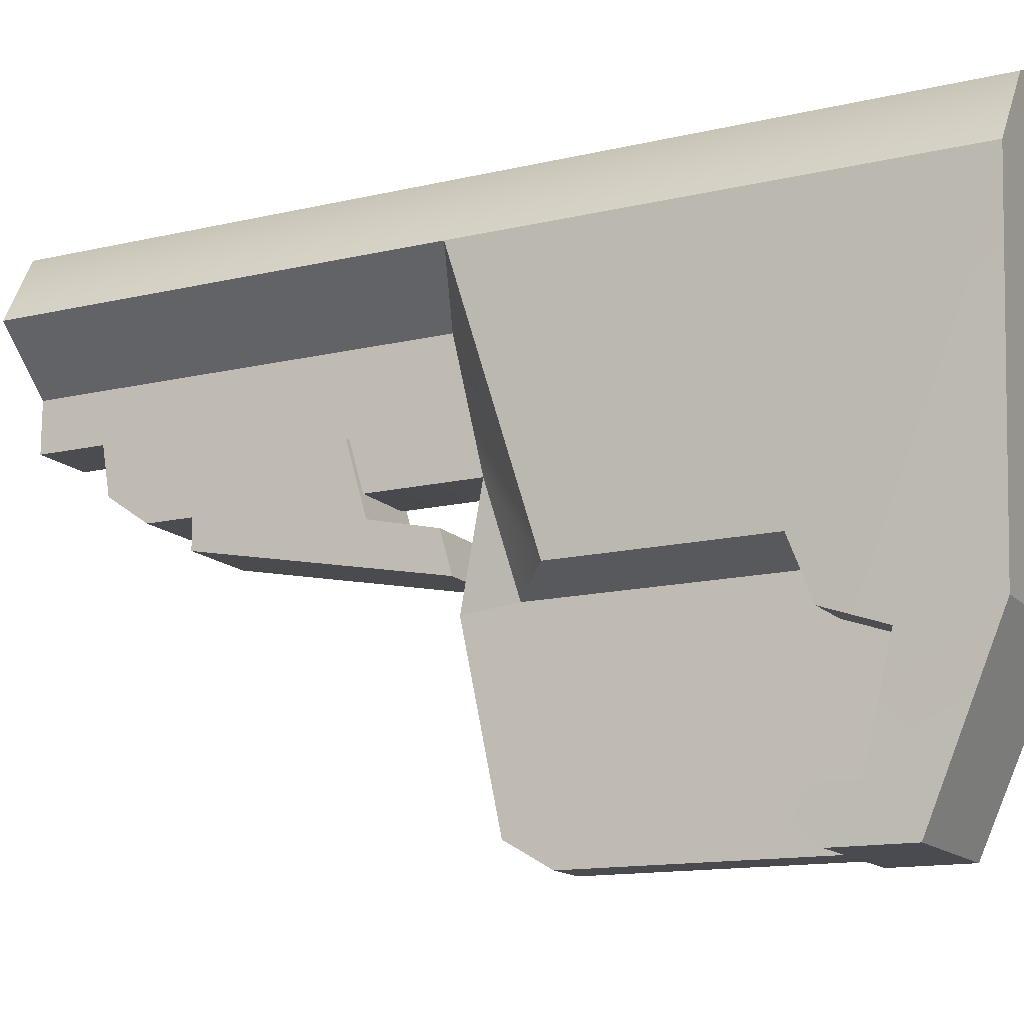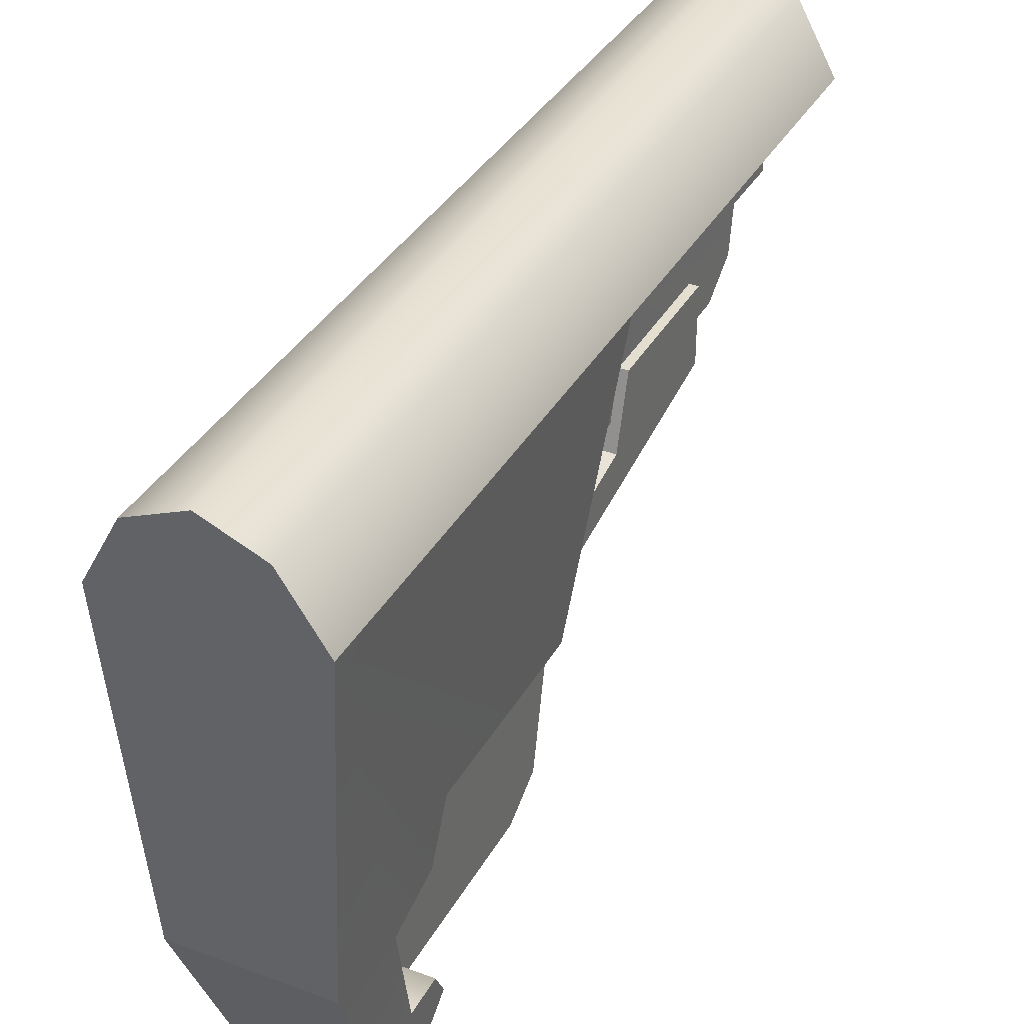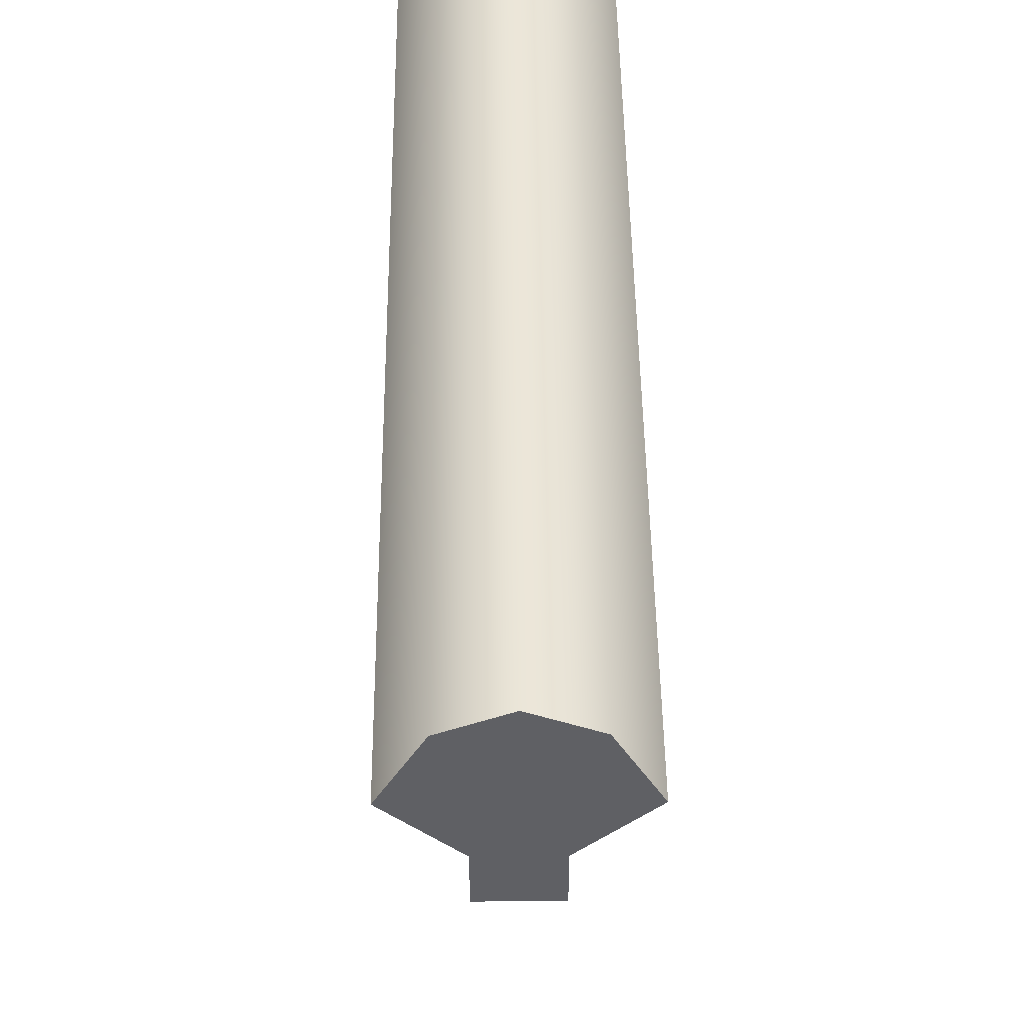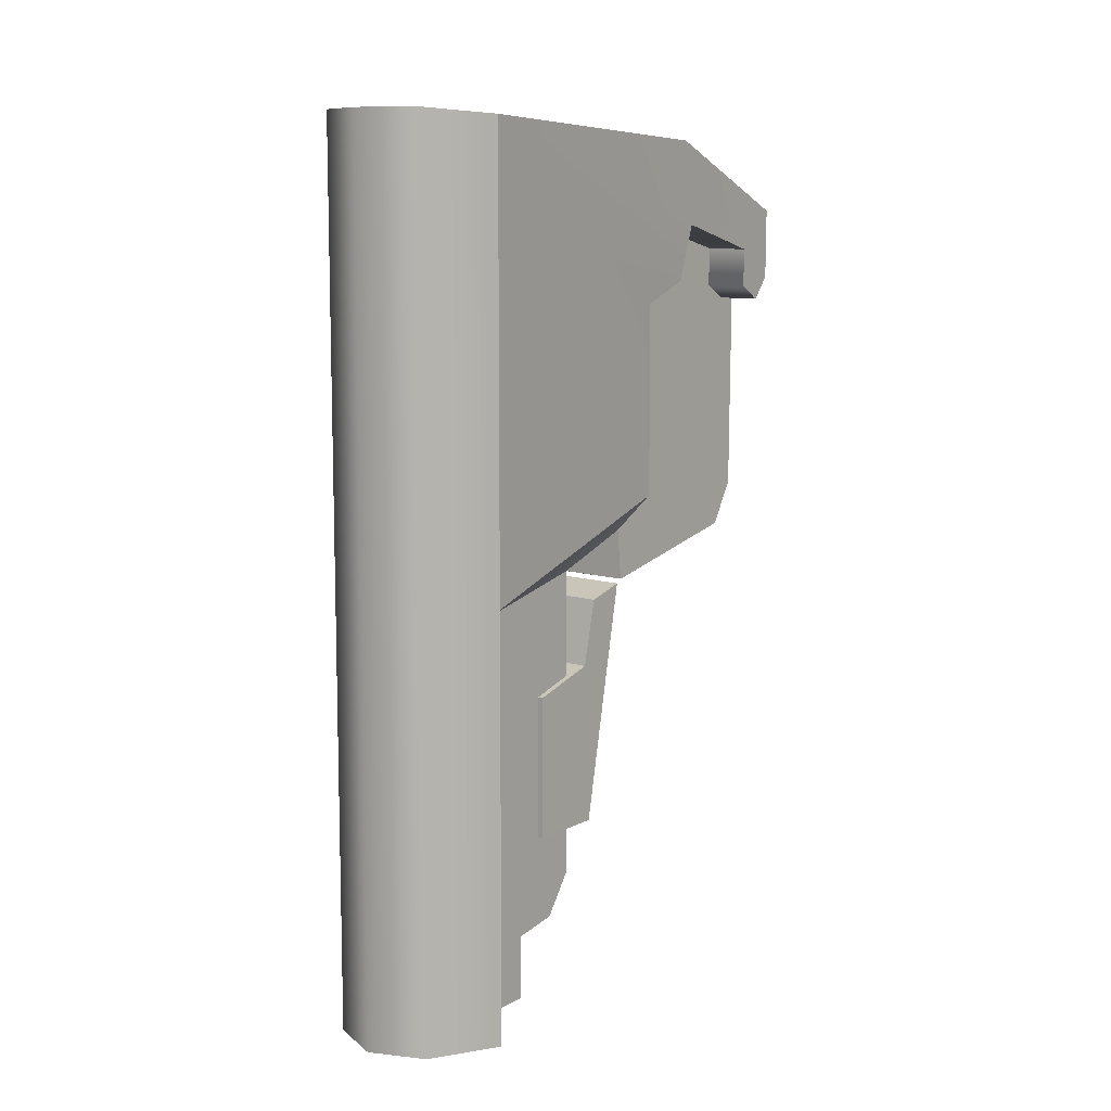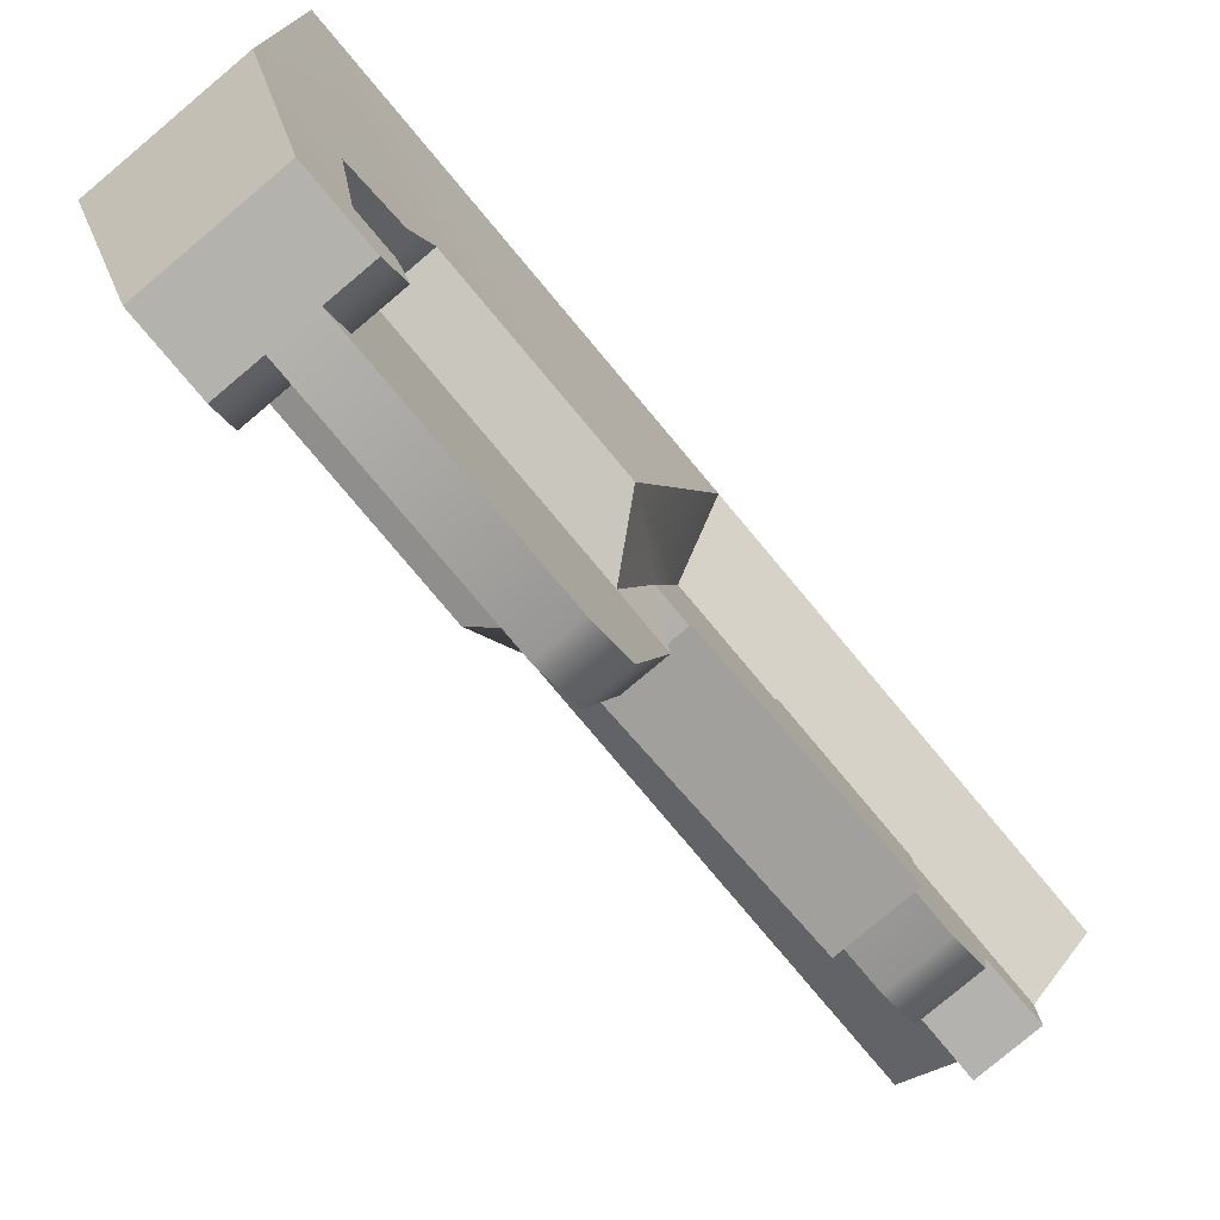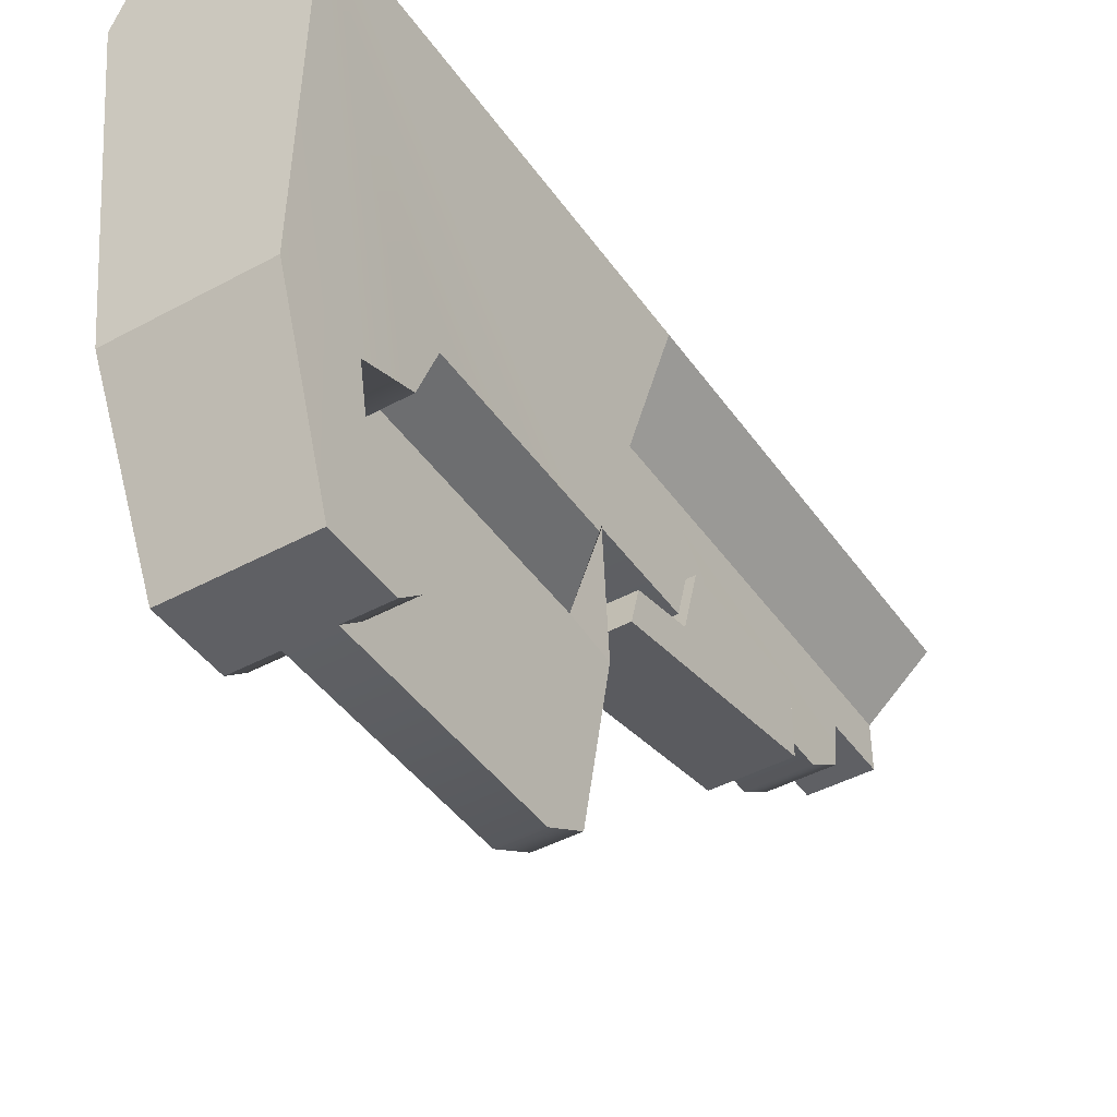
<metadata>
{"format":"obj","ext":"obj","renderer":"f3d","projection":"perspective","resolution":1024,"background":"white","views":[{"elev":-14.7,"azim":117.2,"up":"+Z"},{"elev":35.8,"azim":-154.0,"up":"+Z"},{"elev":46.2,"azim":-0.6,"up":"+Z"},{"elev":10.3,"azim":38.3,"up":"+Y"},{"elev":-79.8,"azim":-140.0,"up":"+Z"},{"elev":-43.9,"azim":-147.5,"up":"+Z"}]}
</metadata>
<code>
g stock_ar15_mft_bus_LOD1
v 0.02133 0.1449 0.0191
v 0.01637 0.1409 -0.05549
v 0.01625 0.1214 -0.05851
v 0.01643 0.1084 -0.05391
v 0.01693 0.1035 -0.04097
v 0.01692 0.05857 -0.04104
v 0.02133 0.04144 0.01927
v 0.01491 0.1244 -0.09348
v 0.01531 0.1151 -0.08291
v 0.01491 0.1078 -0.09338
v 0.01532 0.1061 -0.08274
v 0.01509 0.1026 -0.08871
v 0.00739 -0.04228 -0.004416
v 0.007447 0.03579 0.006662
v 0.00739 -0.04047 -0.01518
v 0.007447 -0.05747 0.006781
v 0.007449 -0.05748 -0.004416
v 0.00739 -0.03117 -0.02164
v 0.00739 0.04221 -0.02164
v 0.02133 0.1449 0.0191
v 0.02133 0.04144 0.01927
v 0.01276 0.1461 0.03426
v 0.01276 -0.05745 0.03477
v 0.02133 -0.05746 0.01943
v 0.0001239 0.1461 0.03957
v 0.0001239 -0.05745 0.04009
v 0.02133 0.04144 0.01927
v 0.007447 0.03579 0.006662
v 0.007447 -0.05747 0.006781
v 0.02133 -0.05746 0.01943
v 0.004965 0.1214 -0.05851
v 0.004965 0.1151 -0.08291
v 0.004965 0.1061 -0.08274
v 0.004965 0.1084 -0.05391
v 0.004965 0.05488 -0.09296
v 0.004965 0.1035 -0.04486
v 0.004965 0.0448 -0.08702
v 0.004965 0.04855 -0.04493
v 0.004965 0.03627 -0.04619
v 0.004965 0.1026 -0.08871
v 0.004965 0.1078 -0.09338
v 0.02133 0.04144 0.01927
v 0.01692 0.05857 -0.04104
v 0.007447 0.03579 0.006662
v 0.00739 0.04221 -0.02164
v 0.004965 0.04855 -0.04493
v 0.01509 0.1026 -0.08871
v 0.01491 0.1078 -0.09338
v 0.004965 0.1078 -0.09338
v 0.004965 0.1026 -0.08871
v 0.01532 0.1061 -0.08274
v 0.004965 0.1061 -0.08274
v 0.01531 0.1151 -0.08291
v 0.004965 0.1151 -0.08291
v 0.01625 0.1214 -0.05851
v 0.004965 0.1214 -0.05851
v 0.004965 0.1084 -0.05391
v 0.01643 0.1084 -0.05391
v 0.004965 0.1035 -0.04486
v 0.01693 0.1035 -0.04097
v 0.01531 0.1151 -0.08291
v 0.004965 0.1151 -0.08291
v 0.01693 0.1035 -0.04097
v 0.004965 0.1035 -0.04486
v 0.004965 0.04855 -0.04493
v 0.01692 0.05857 -0.04104
v 0.00739 0.04221 -0.02164
v 0.004965 0.04855 -0.04493
v 0.004965 0.03627 -0.04619
v 0.01491 0.1244 -0.09348
v 0.01637 0.1409 -0.05549
v -0.01612 0.1409 -0.05549
v -0.01466 0.1244 -0.09348
v 0.007447 -0.05747 0.006781
v 0.007449 -0.05748 -0.004416
v -0.007218 -0.05748 -0.004416
v -0.007215 -0.05747 0.006781
v 0.02133 -0.05746 0.01943
v -0.02108 -0.05746 0.01943
v -0.01252 -0.05745 0.03477
v 0.01276 -0.05745 0.03477
v 0.0001239 -0.05745 0.04009
v 0.004965 0.1078 -0.09338
v 0.01491 0.1244 -0.09348
v -0.01466 0.1244 -0.09348
v -0.004717 0.1078 -0.09338
v -0.004717 0.05488 -0.09296
v 0.004965 0.05488 -0.09296
v 0.01491 0.1078 -0.09338
v -0.01466 0.1078 -0.09338
v -0.02108 0.1449 0.0191
v -0.01601 0.1214 -0.05851
v -0.01612 0.1409 -0.05549
v -0.01618 0.1084 -0.05391
v -0.01668 0.1035 -0.04097
v -0.01668 0.05857 -0.04104
v -0.02108 0.04144 0.01927
v -0.01466 0.1244 -0.09348
v -0.01507 0.1151 -0.08291
v -0.01466 0.1078 -0.09338
v -0.01507 0.1061 -0.08274
v -0.01484 0.1026 -0.08871
v -0.007128 -0.04228 -0.004416
v -0.007128 -0.04047 -0.01518
v -0.007215 0.03579 0.006662
v -0.007215 -0.05747 0.006781
v -0.007218 -0.05748 -0.004416
v -0.007128 -0.03117 -0.02164
v -0.007128 0.04221 -0.02164
v -0.02108 0.1449 0.0191
v -0.01252 0.1461 0.03426
v -0.02108 0.04144 0.01927
v -0.01252 -0.05745 0.03477
v -0.02108 -0.05746 0.01943
v 0.0001239 0.1461 0.03957
v 0.0001239 -0.05745 0.04009
v -0.02108 0.04144 0.01927
v -0.02108 -0.05746 0.01943
v -0.007215 -0.05747 0.006781
v -0.007215 0.03579 0.006662
v -0.004717 0.1214 -0.05851
v -0.004717 0.1061 -0.08274
v -0.004717 0.1151 -0.08291
v -0.004717 0.1084 -0.05391
v -0.004717 0.05488 -0.09296
v -0.004717 0.1035 -0.04486
v -0.004717 0.0448 -0.08702
v -0.004717 0.04855 -0.04493
v -0.004717 0.03627 -0.04619
v -0.004717 0.1026 -0.08871
v -0.004717 0.1078 -0.09338
v -0.02108 0.04144 0.01927
v -0.007215 0.03579 0.006662
v -0.01668 0.05857 -0.04104
v -0.007128 0.04221 -0.02164
v -0.004717 0.04855 -0.04493
v -0.004717 0.1078 -0.09338
v -0.01466 0.1078 -0.09338
v -0.01484 0.1026 -0.08871
v -0.004717 0.1026 -0.08871
v -0.01507 0.1061 -0.08274
v -0.004717 0.1061 -0.08274
v -0.01507 0.1151 -0.08291
v -0.004717 0.1151 -0.08291
v -0.01601 0.1214 -0.05851
v -0.01618 0.1084 -0.05391
v -0.004717 0.1084 -0.05391
v -0.004717 0.1214 -0.05851
v -0.004717 0.1035 -0.04486
v -0.01668 0.1035 -0.04097
v -0.01507 0.1151 -0.08291
v -0.004717 0.1151 -0.08291
v -0.01668 0.1035 -0.04097
v -0.01668 0.05857 -0.04104
v -0.004717 0.04855 -0.04493
v -0.004717 0.1035 -0.04486
v -0.007128 0.04221 -0.02164
v -0.004717 0.03627 -0.04619
v -0.004717 0.04855 -0.04493
v 0.00739 -0.04228 -0.004416
v -0.007128 -0.04228 -0.004416
v -0.007218 -0.05748 -0.004416
v 0.007449 -0.05748 -0.004416
v 0.00739 -0.04047 -0.01518
v -0.007128 -0.04047 -0.01518
v -0.007128 -0.04228 -0.004416
v 0.00739 -0.04228 -0.004416
v -0.007128 -0.03117 -0.02164
v 0.00739 -0.03117 -0.02164
v -0.007128 0.04221 -0.02164
v 0.00739 0.04221 -0.02164
v -0.004717 0.03627 -0.04619
v -0.007128 0.04221 -0.02164
v 0.00739 0.04221 -0.02164
v 0.004965 0.03627 -0.04619
v -0.004717 0.0448 -0.08702
v 0.004965 0.0448 -0.08702
v 0.004965 0.05488 -0.09296
v -0.004717 0.05488 -0.09296
v -0.004717 0.0448 -0.08702
v 0.004965 0.0448 -0.08702
v 0.0001239 0.1461 0.03957
v -0.01252 0.1461 0.03426
v 0.01276 0.1461 0.03426
v 0.02133 0.1449 0.0191
v -0.02108 0.1449 0.0191
v 0.01637 0.1409 -0.05549
v -0.01612 0.1409 -0.05549
v 0.008739 -0.01973 -0.02868
v 0.008739 -0.01973 -0.0109
v 0.008739 0.01401 -0.01097
v 0.008739 0.01865 -0.027
v 0.008739 0.03408 -0.0305
v 0.008739 0.03664 -0.03966
v 0.008739 -0.01973 -0.0109
v -0.0002396 -0.01973 -0.0109
v -0.0002396 0.01401 -0.01097
v 0.008739 0.01401 -0.01097
v 0.008739 -0.01973 -0.02868
v -0.0002396 -0.01973 -0.02868
v -0.0002396 -0.01973 -0.0109
v 0.008739 -0.01973 -0.0109
v 0.008739 0.03664 -0.03966
v -0.0002396 0.03664 -0.03966
v -0.0002396 -0.01973 -0.02868
v 0.008739 -0.01973 -0.02868
v 0.008739 0.03408 -0.0305
v -0.0002396 0.03408 -0.0305
v -0.0002396 0.03664 -0.03966
v 0.008739 0.03664 -0.03966
v 0.008739 0.01865 -0.027
v -0.0002396 0.01865 -0.027
v -0.0002396 0.03408 -0.0305
v 0.008739 0.03408 -0.0305
v 0.008739 0.01401 -0.01097
v -0.0002396 0.01401 -0.01097
v -0.0002396 0.01865 -0.027
v 0.008739 0.01865 -0.027
v -0.009218 -0.01973 -0.02868
v -0.009218 0.03664 -0.03966
v -0.009218 0.03408 -0.0305
v -0.009218 0.01865 -0.027
v -0.009218 0.01401 -0.01097
v -0.009218 -0.01973 -0.0109
v -0.0002396 0.01401 -0.01097
v -0.0002396 -0.01973 -0.0109
v -0.009218 -0.01973 -0.0109
v -0.009218 0.01401 -0.01097
v -0.0002396 -0.01973 -0.0109
v -0.0002396 -0.01973 -0.02868
v -0.009218 -0.01973 -0.02868
v -0.009218 -0.01973 -0.0109
v -0.0002396 -0.01973 -0.02868
v -0.0002396 0.03664 -0.03966
v -0.009218 0.03664 -0.03966
v -0.009218 -0.01973 -0.02868
v -0.0002396 0.03664 -0.03966
v -0.0002396 0.03408 -0.0305
v -0.009218 0.03408 -0.0305
v -0.009218 0.03664 -0.03966
v -0.0002396 0.03408 -0.0305
v -0.0002396 0.01865 -0.027
v -0.009218 0.01865 -0.027
v -0.009218 0.03408 -0.0305
v -0.0002396 0.01865 -0.027
v -0.0002396 0.01401 -0.01097
v -0.009218 0.01401 -0.01097
v -0.009218 0.01865 -0.027
g stock_ar15_mft_bus_LOD1_0
f 3 2 1
f 4 3 1
f 5 4 1
f 6 5 1
f 7 6 1
f 8 2 3
f 9 8 3
f 10 8 9
f 11 10 9
f 12 10 11
f 15 14 13
f 13 14 16
f 17 13 16
f 18 14 15
f 19 14 18
f 22 21 20
f 23 21 22
f 24 21 23
f 22 25 23
f 25 26 23
f 29 28 27
f 30 29 27
f 33 32 31
f 34 33 31
f 35 33 34
f 35 34 36
f 37 35 36
f 38 37 36
f 39 37 38
f 40 33 35
f 41 40 35
f 44 43 42
f 43 44 45
f 46 43 45
f 49 48 47
f 50 49 47
f 50 47 51
f 52 50 51
f 52 51 53
f 54 52 53
f 57 56 55
f 58 57 55
f 59 57 58
f 60 59 58
f 55 56 61
f 56 62 61
f 65 64 63
f 66 65 63
f 69 68 67
f 72 71 70
f 73 72 70
f 76 75 74
f 77 76 74
f 74 78 77
f 78 79 77
f 80 79 78
f 81 80 78
f 81 82 80
f 85 84 83
f 86 85 83
f 87 86 83
f 88 87 83
f 89 83 84
f 90 85 86
f 93 92 91
f 92 94 91
f 94 95 91
f 95 96 91
f 96 97 91
f 93 98 92
f 98 99 92
f 98 100 99
f 100 101 99
f 100 102 101
f 105 104 103
f 105 103 106
f 103 107 106
f 105 108 104
f 105 109 108
f 112 111 110
f 112 113 111
f 112 114 113
f 111 113 115
f 113 116 115
f 119 118 117
f 120 119 117
f 123 122 121
f 122 124 121
f 122 125 124
f 126 124 125
f 127 126 125
f 127 128 126
f 127 129 128
f 122 130 125
f 130 131 125
f 134 133 132
f 133 134 135
f 134 136 135
f 139 138 137
f 140 139 137
f 141 139 140
f 142 141 140
f 143 141 142
f 144 143 142
f 147 146 145
f 148 147 145
f 147 149 146
f 149 150 146
f 148 145 151
f 152 148 151
f 155 154 153
f 156 155 153
f 159 158 157
f 162 161 160
f 163 162 160
f 166 165 164
f 167 166 164
f 165 168 164
f 168 169 164
f 168 170 169
f 170 171 169
f 174 173 172
f 175 174 172
f 175 172 176
f 177 175 176
f 180 179 178
f 181 180 178
f 184 183 182
f 183 184 185
f 186 183 185
f 186 185 187
f 188 186 187
f 191 190 189
f 192 191 189
f 193 192 189
f 194 193 189
f 197 196 195
f 198 197 195
f 201 200 199
f 202 201 199
f 205 204 203
f 206 205 203
f 209 208 207
f 210 209 207
f 213 212 211
f 214 213 211
f 217 216 215
f 218 217 215
f 221 220 219
f 222 221 219
f 223 222 219
f 224 223 219
f 227 226 225
f 228 227 225
f 231 230 229
f 232 231 229
f 235 234 233
f 236 235 233
f 239 238 237
f 240 239 237
f 243 242 241
f 244 243 241
f 247 246 245
f 248 247 245

</code>
